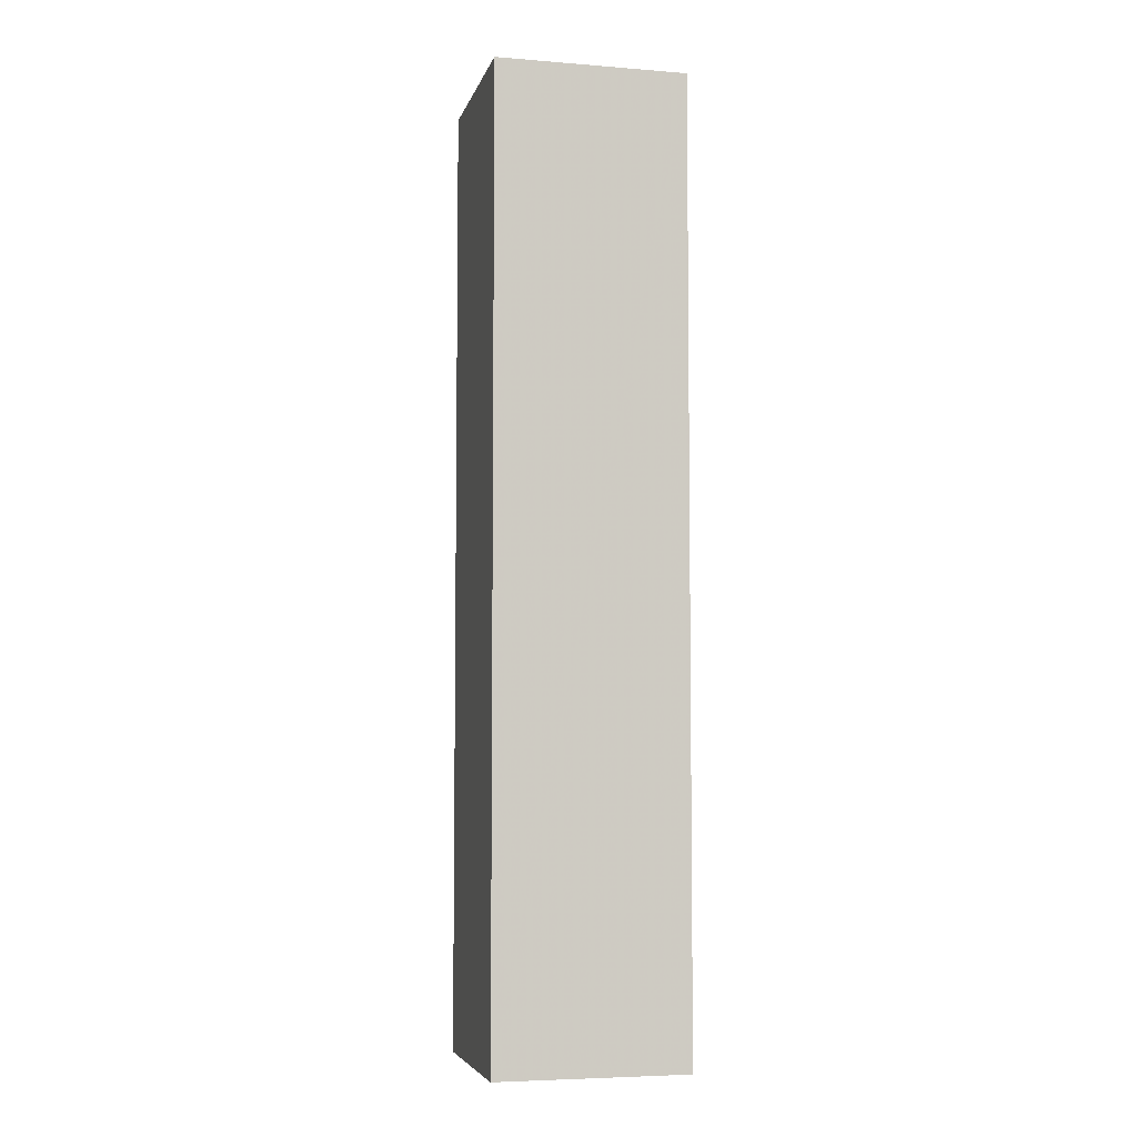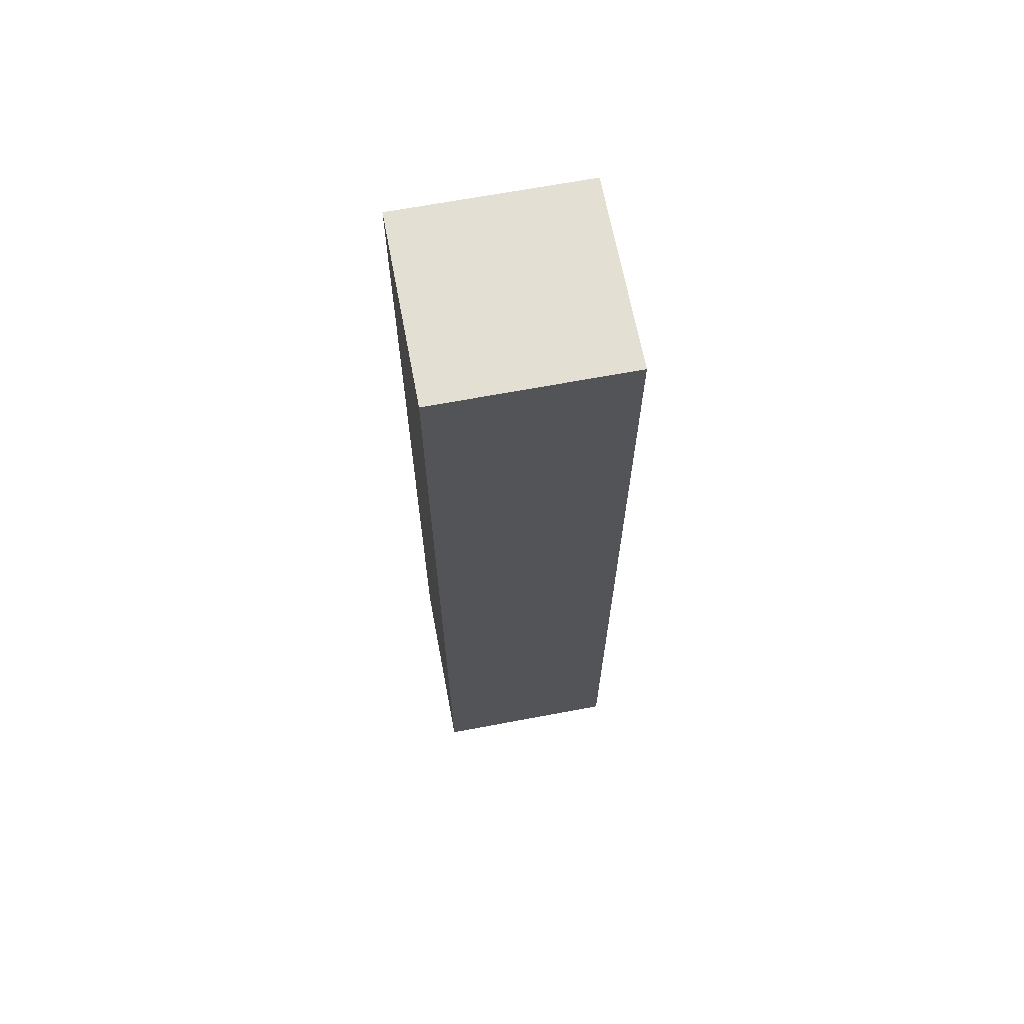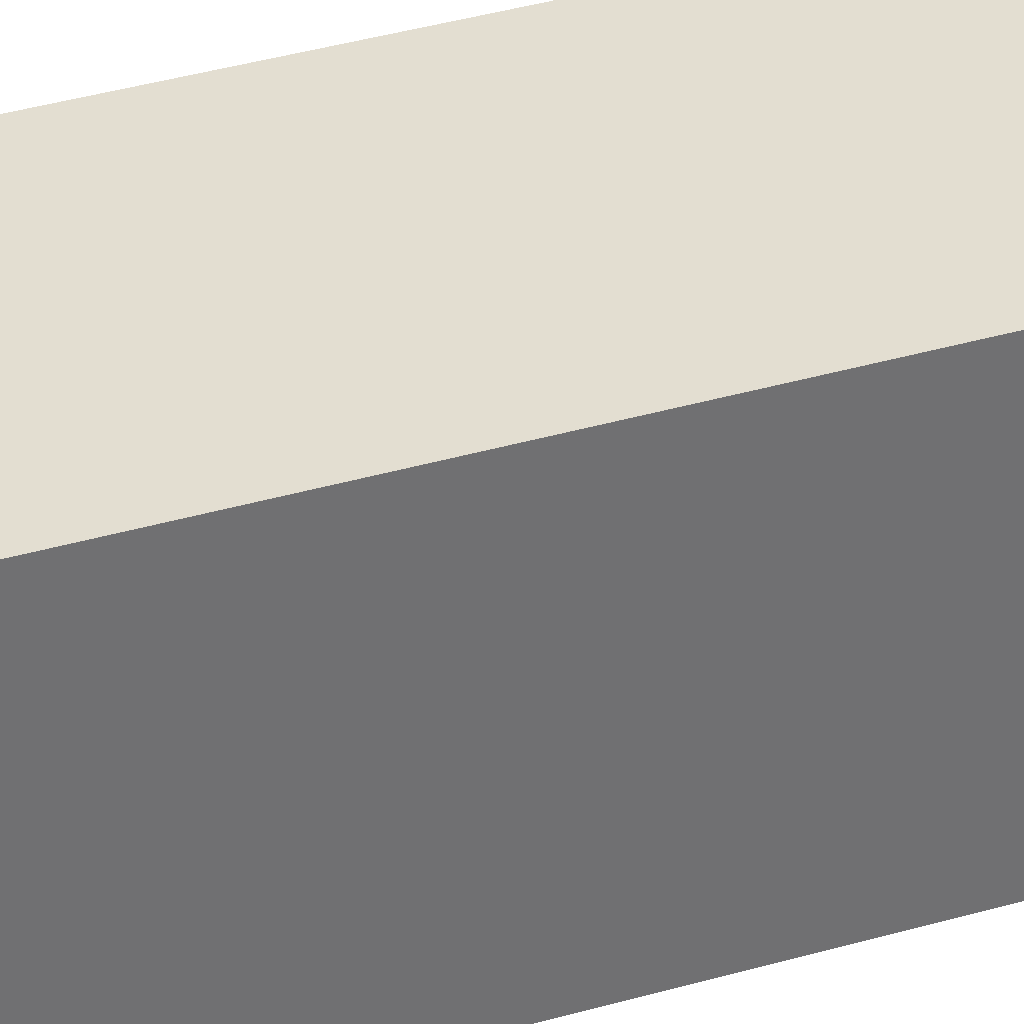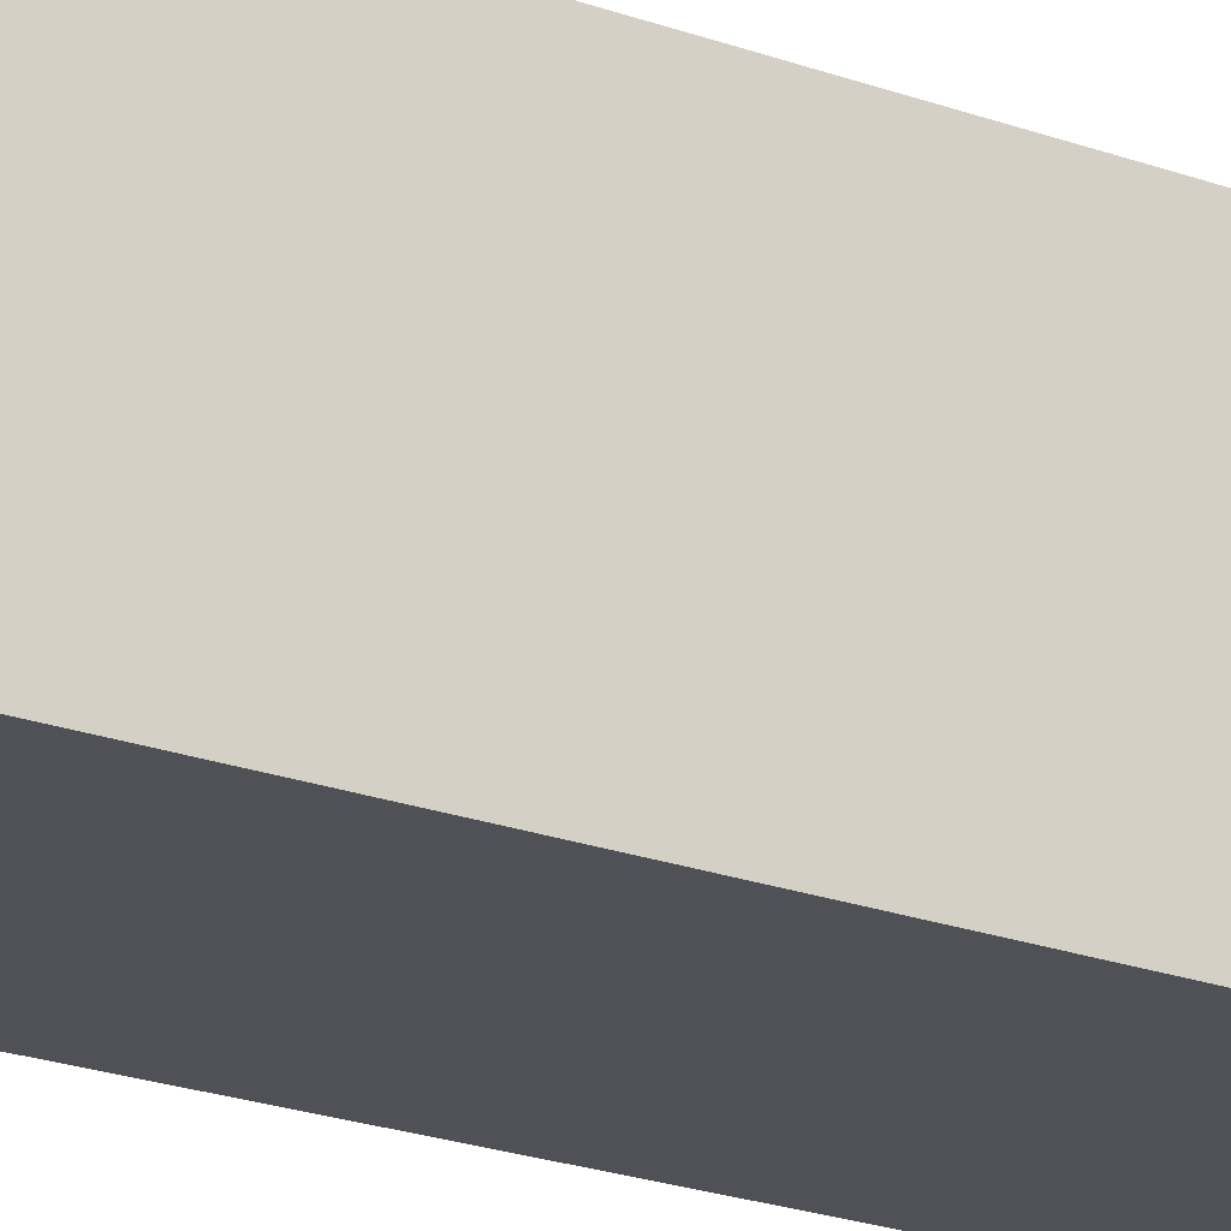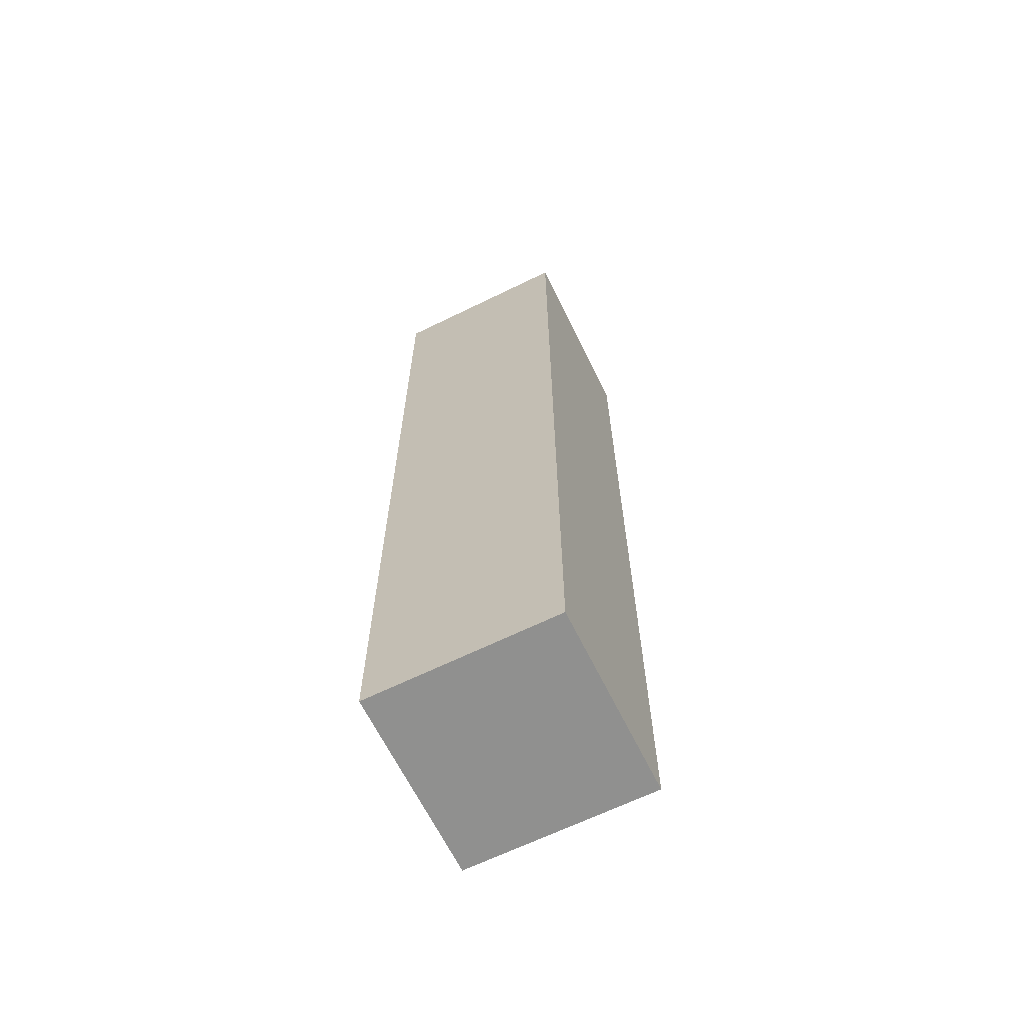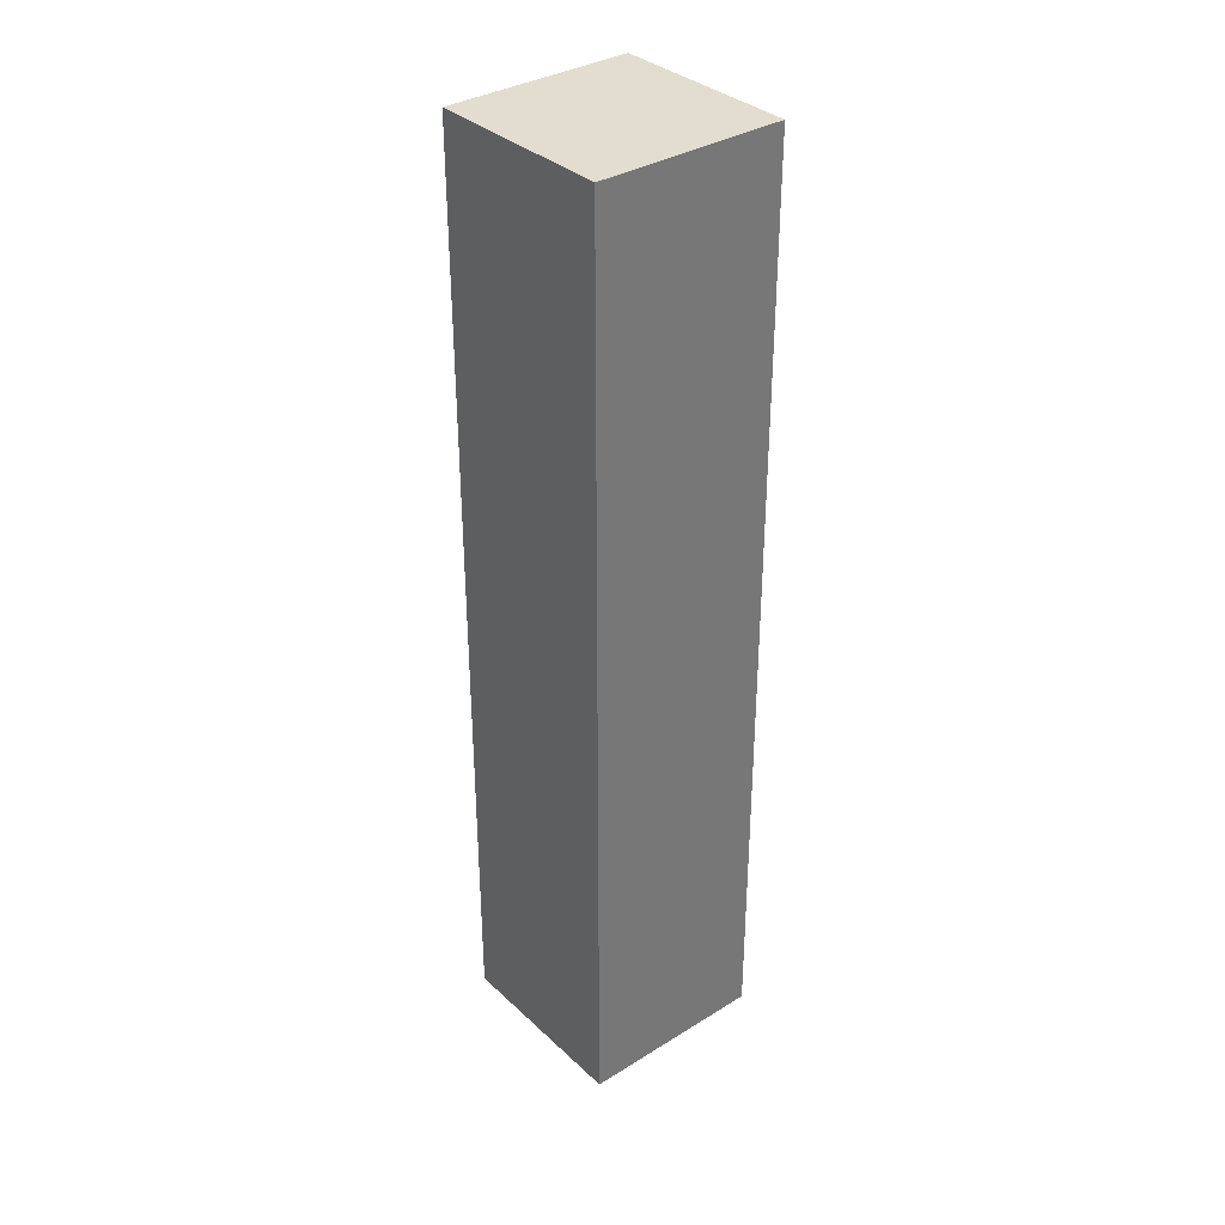
<metadata>
{"format":"obj","ext":"obj","renderer":"f3d","projection":"perspective","resolution":1024,"background":"white","views":[{"elev":-5.6,"azim":-13.6,"up":"+Y"},{"elev":66.8,"azim":-10.7,"up":"+Y"},{"elev":36.1,"azim":68.9,"up":"+Z"},{"elev":-20.5,"azim":-124.5,"up":"+Z"},{"elev":-65.5,"azim":116.2,"up":"+Y"},{"elev":34.9,"azim":50.5,"up":"+Y"}]}
</metadata>
<code>
v -1.6 -8 1.6
v -1.6 -8 -1.6
v 1.6 -8 -1.6
v 1.6 -8 1.6
v -1.6 8 1.6
v -1.6 8 -1.6
v 1.6 8 -1.6
v 1.6 8 1.6
f 5 6 2 1
f 6 7 3 2
f 7 8 4 3
f 8 5 1 4
f 1 2 3 4
f 8 7 6 5

</code>
